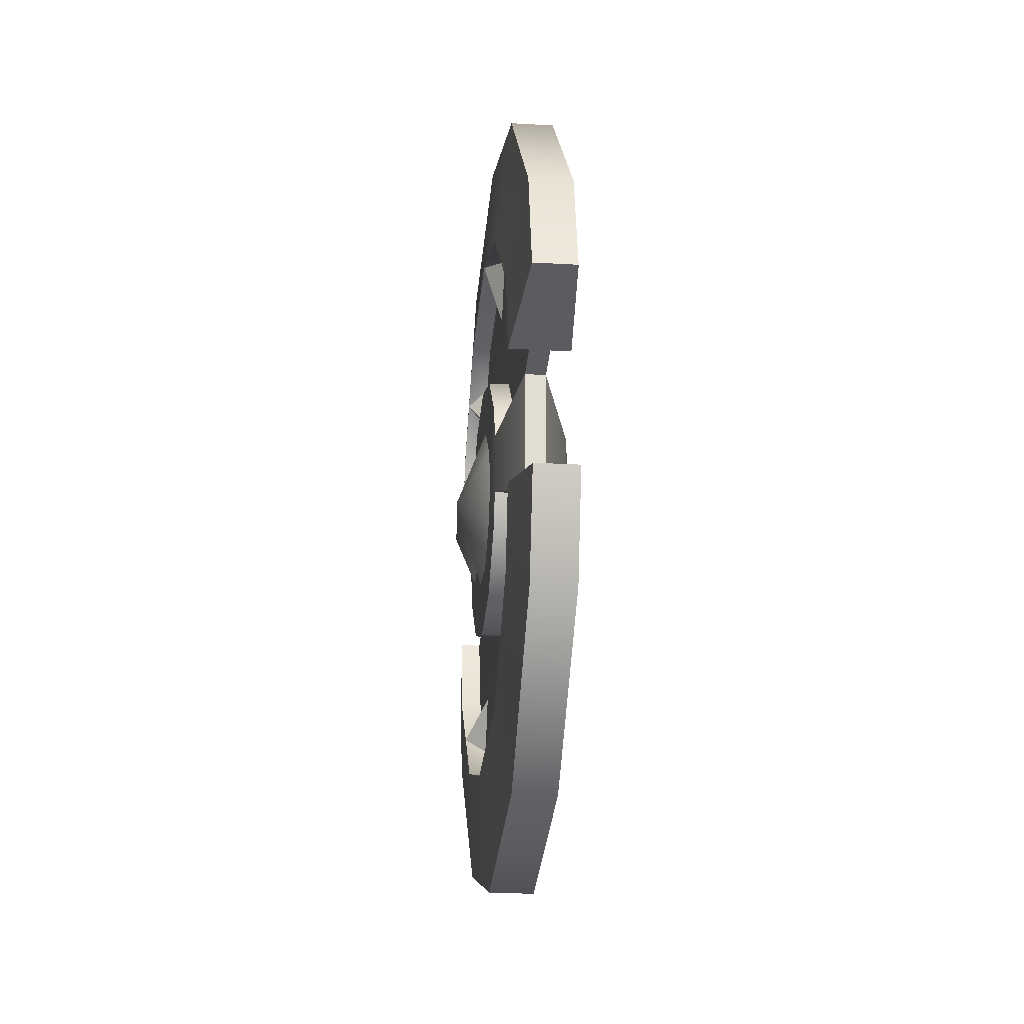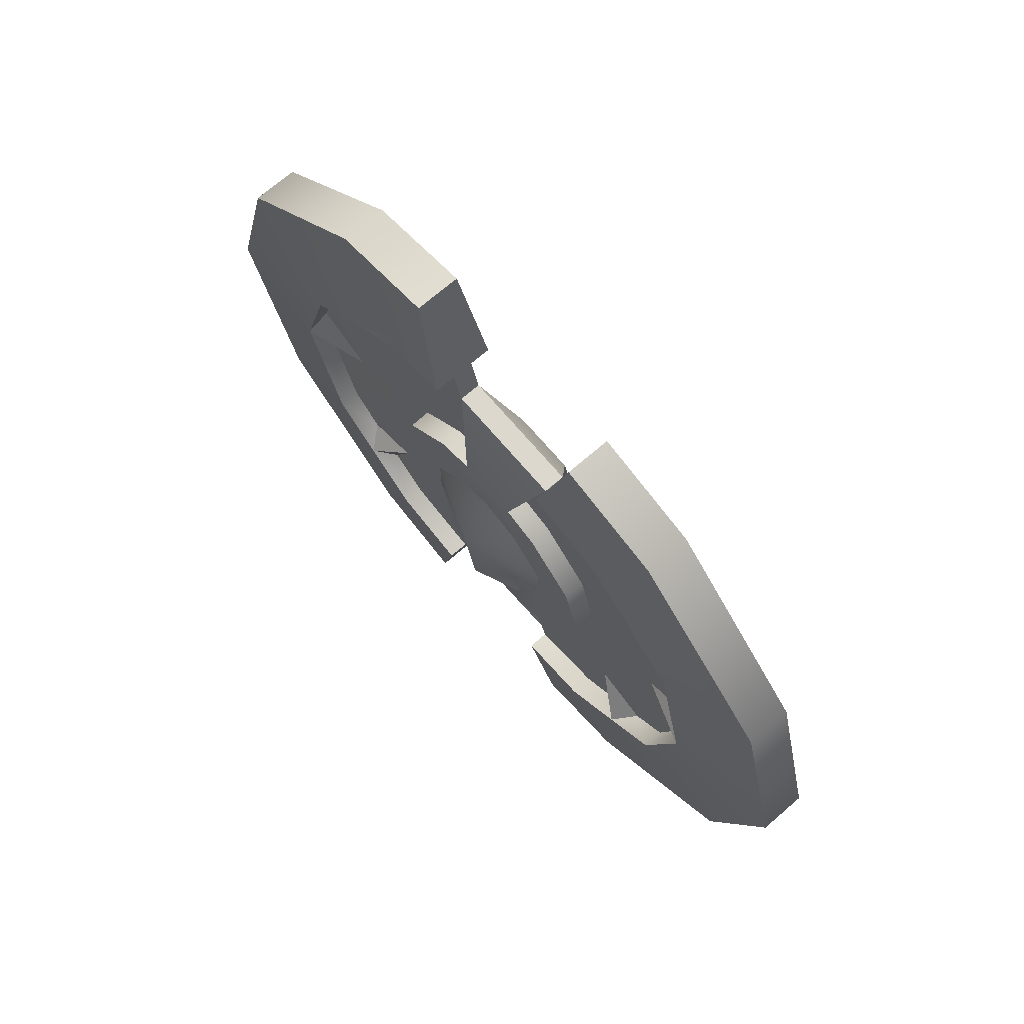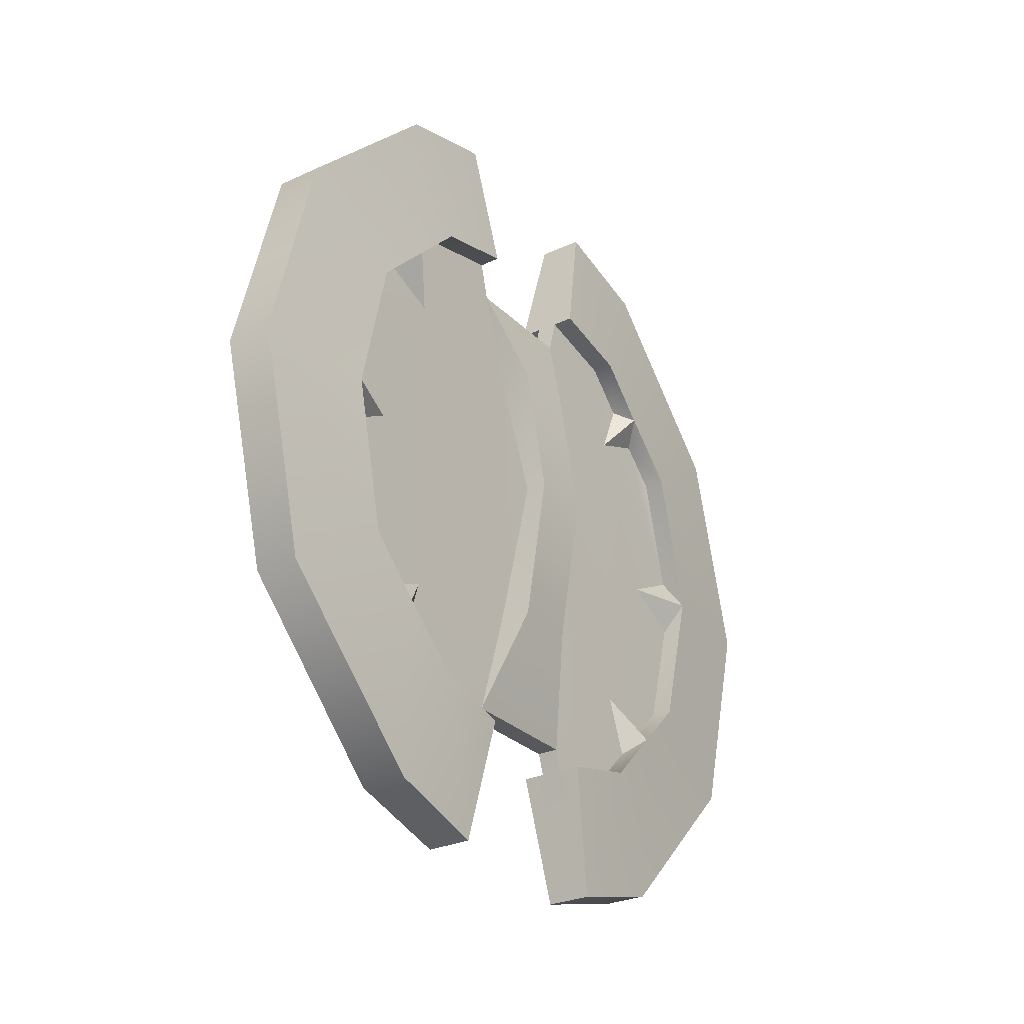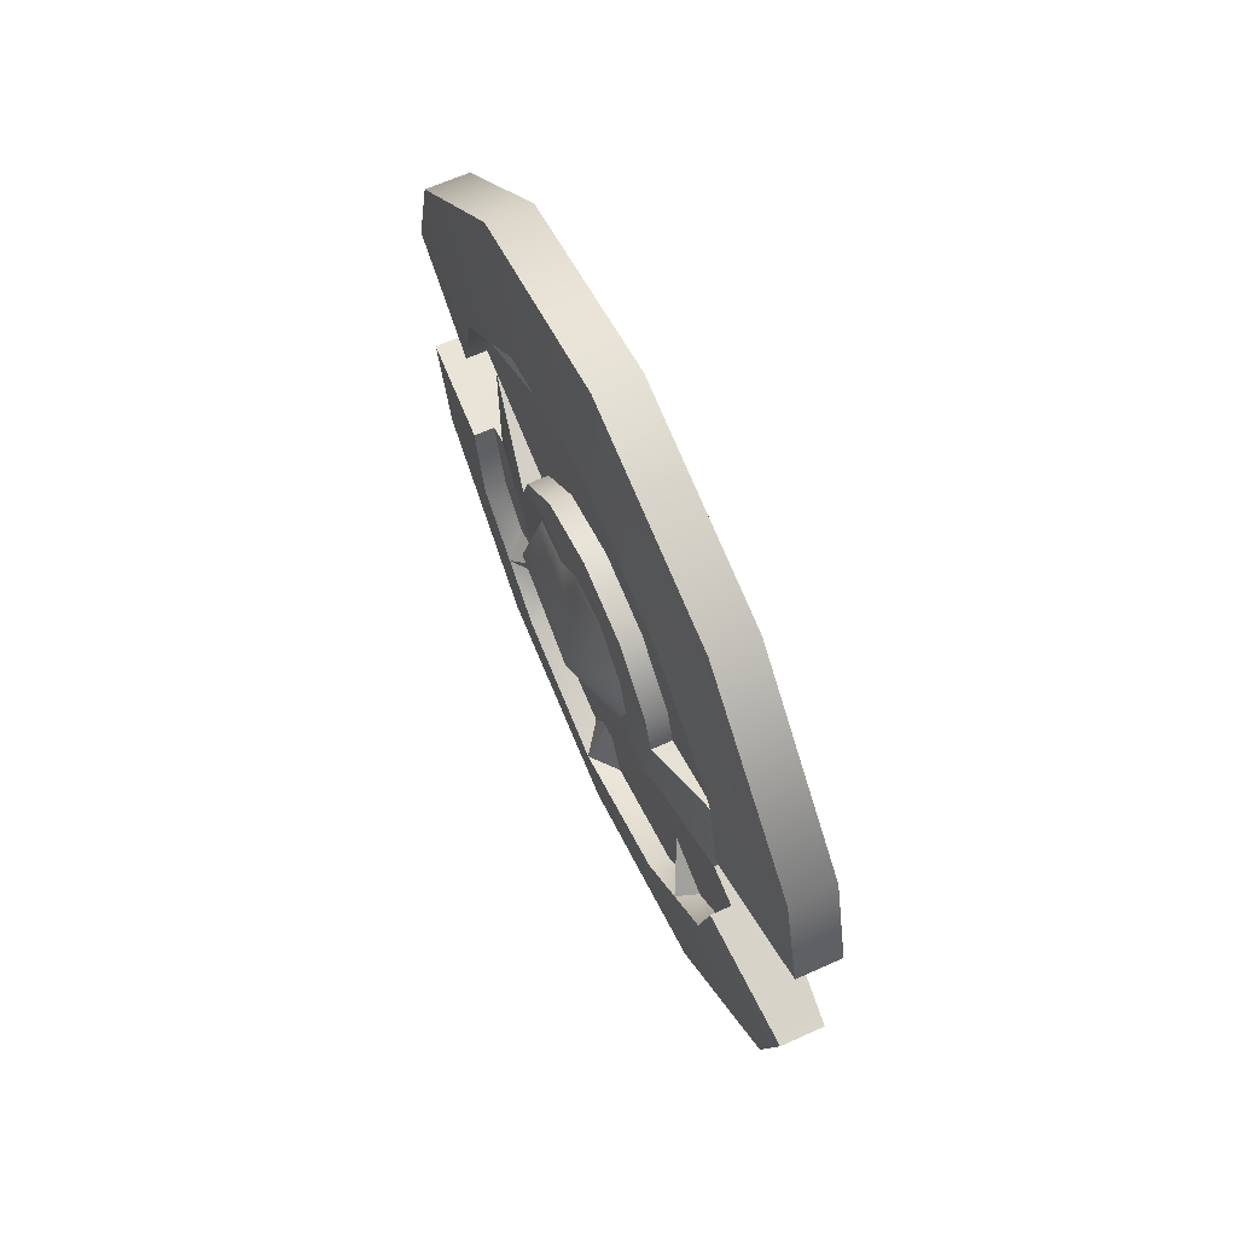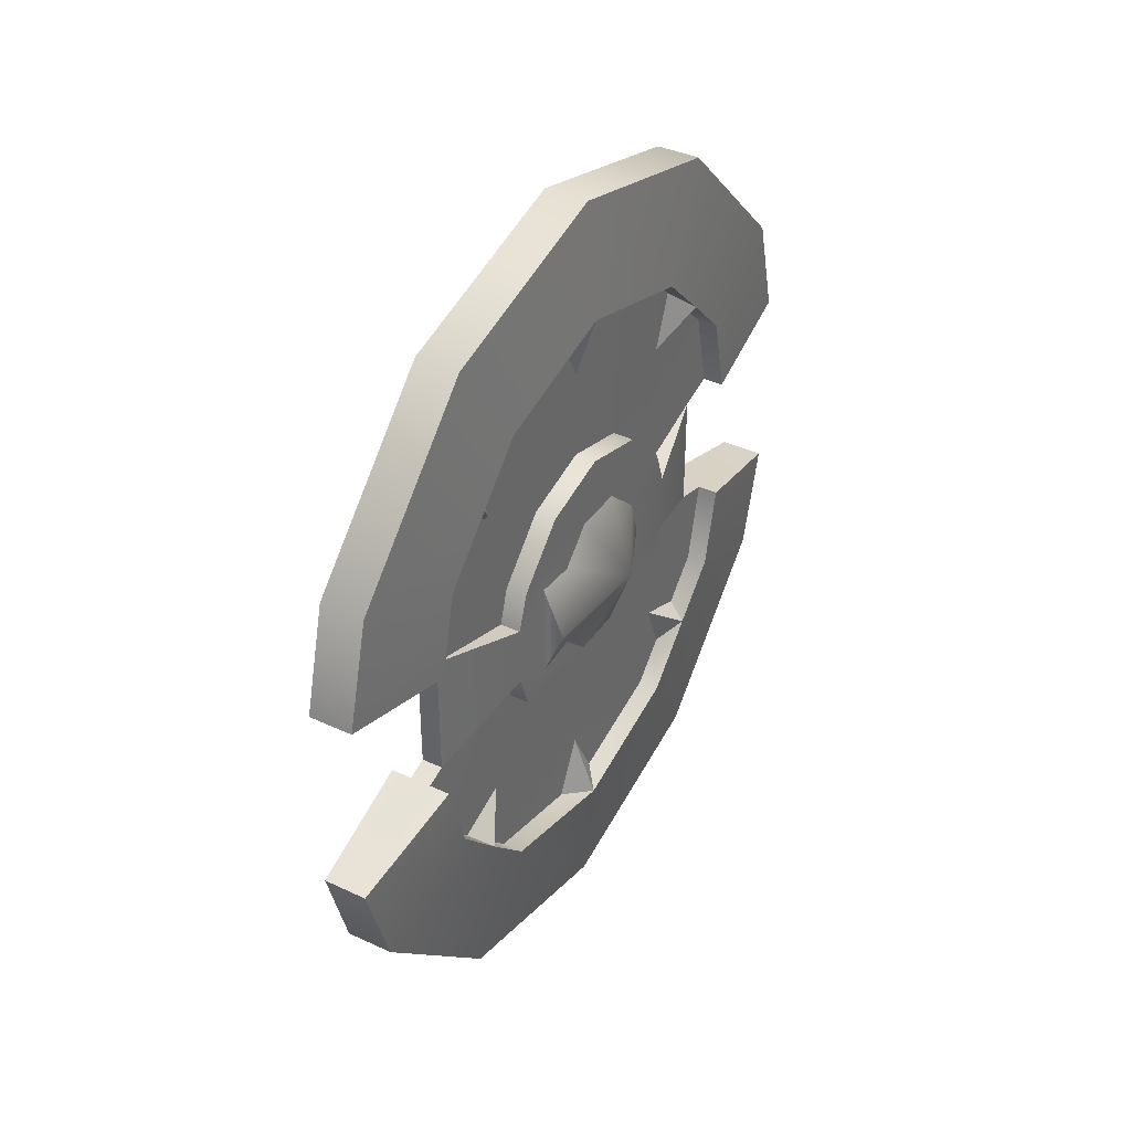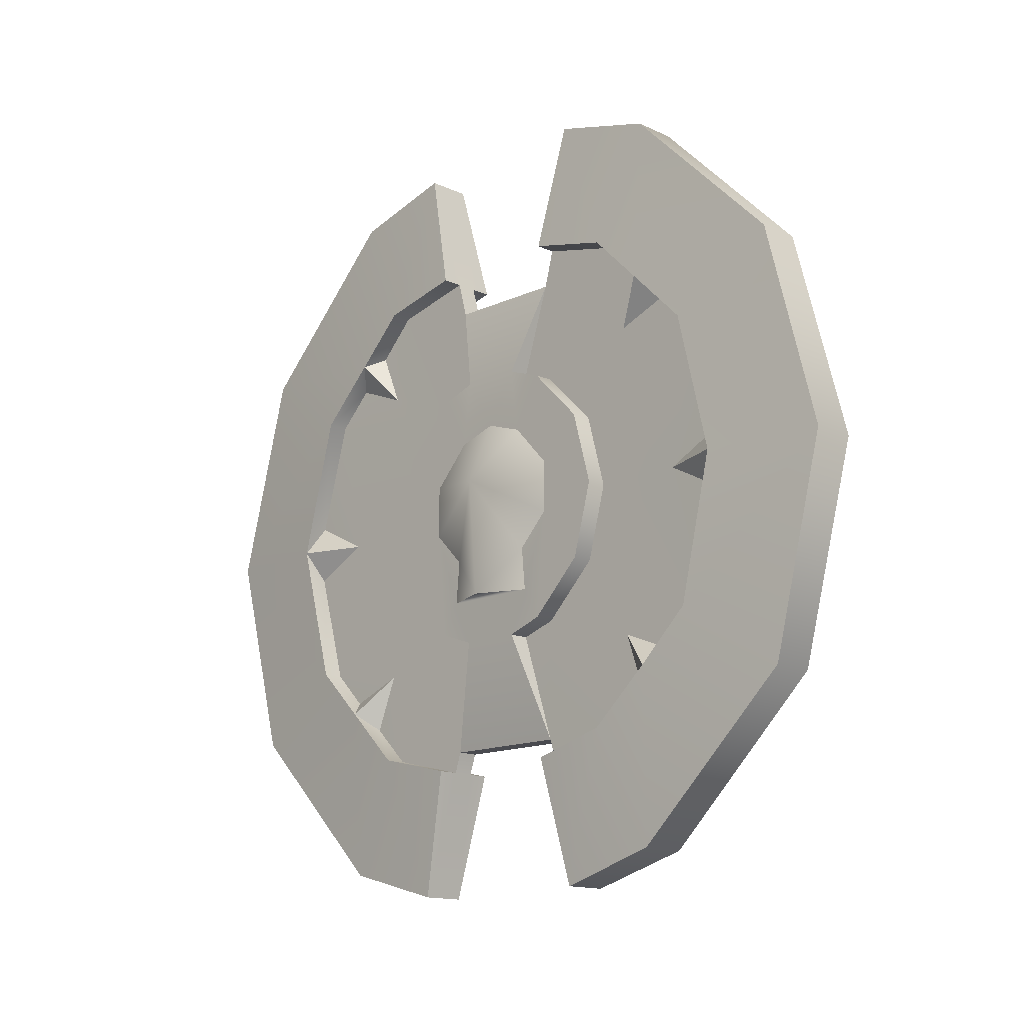
<metadata>
{"format":"obj","ext":"obj","renderer":"f3d","projection":"perspective","resolution":1024,"background":"white","views":[{"elev":-20.6,"azim":174.0,"up":"+Z"},{"elev":72.1,"azim":139.4,"up":"+Y"},{"elev":-28.2,"azim":-145.2,"up":"+Y"},{"elev":64.8,"azim":155.6,"up":"+Z"},{"elev":38.8,"azim":30.4,"up":"+Z"},{"elev":-14.5,"azim":135.1,"up":"+Y"}]}
</metadata>
<code>
o shield
v 0.04384 0.8678 -0.4877
v 0.06632 0.5908 -0.3643
v 0.06632 0.474 -0.481
v 0.06632 0.3418 -0.6132
v 0.04384 0.5018 -0.8537
v 0.04384 -0.4982 -0.8537
v 0.06693 -0.3381 -0.6128
v 0.06797 -0.4561 -0.4905
v 0.07039 -0.583 -0.3514
v 0.04657 -0.86 -0.4747
v 0.04384 0.9348 -0.2377
v 0.06632 0.6363 -0.1674
v 0.04586 0.003013 -0.9845
v 0.07128 0.004502 -0.6971
v 0.06658 -0.6326 -0.1694
v 0.04392 -0.9312 -0.2376
v 0.01698 0.3753 -0.4022
v 0.01698 0.4251 -0.5299
v 0.01698 0.6363 -0.1674
v 0.01698 0.5908 -0.3643
v 0.01698 0.5008 -0.4543
v 0.01717 -0.338 -0.6127
v 0.01719 -0.4193 -0.5316
v 0.01801 -0.5825 -0.3497
v 0.01707 -0.6326 -0.1693
v 0.01698 0.3418 -0.6132
v 0.01775 0.07345 -0.6858
v 0.01698 0.3039 -0.1575
v 0.01698 0.1762 -0.2852
v 0.01698 -0.3003 -0.1575
v 0.01698 -0.3282 -0.07258
v 0.017 -0.5841 -0.1539
v 0.018 -0.06617 -0.6775
v 0.01721 0.00207 -0.5473
v 0.01698 0.001804 -0.3319
v 0.01698 -0.1726 -0.2852
v 0.01698 0.5491 -0.1441
v 0.01698 0.3318 -0.07372
v 0.01791 -0.4947 -0.4452
v 0.01701 -0.3674 -0.4005
v 0.06663 0.3322 -0.07335
v 0.06663 -0.2981 -0.1604
v 0.06663 -0.3286 -0.07335
v 0.06663 0.001804 -0.3315
v 0.06663 -0.1734 -0.2838
v 0.06663 0.177 -0.2838
v 0.06663 0.3017 -0.1604
v 0.06663 0.08081 -0.1837
v 0.06663 -0.0439 -0.1837
v 0.1379 0.05376 0
v 0.06663 0.1781 -0.09391
v -0.03308 0.6363 -0.1674
v -0.03308 0.5491 -0.1441
v 0.06663 -0.3286 0.07335
v 0.01698 -0.5842 0.154
v 0.06663 -0.122 -0.109
v 0.06663 -0.2248 -0.1186
v 0.06663 0.2083 0
v 0.1164 -0.2248 -0
v 0.06663 -0.2248 0.1186
v -0.06004 -0.9312 -0.2376
v -0.06365 -0.8602 -0.4753
v 0.04384 0.8678 0.4877
v 0.04384 0.5018 0.8537
v 0.07116 0.3399 0.6095
v 0.06657 0.4739 0.4809
v 0.06632 0.5908 0.3643
v 0.04384 -0.4982 0.8537
v 0.04386 -0.8642 0.4877
v 0.06632 -0.5872 0.3643
v 0.06632 -0.4572 0.4942
v 0.06632 -0.3382 0.6132
v 0.04384 0.9348 0.2377
v 0.06632 0.6363 0.1674
v 0.04384 0.001804 0.9877
v 0.06632 0.001804 0.7043
v 0.04384 -0.9312 0.2377
v 0.06632 -0.6327 0.1697
v 0.01714 0.375 0.402
v 0.01698 0.4251 0.5299
v 0.017 0.5908 0.3643
v 0.01698 0.6363 0.1674
v 0.01783 0.4988 0.4524
v 0.01698 -0.4197 0.5331
v 0.01698 -0.3382 0.6132
v 0.01698 -0.6327 0.1697
v 0.01698 -0.5872 0.3643
v 0.01698 0.07229 0.6889
v 0.01979 0.34 0.6097
v 0.01698 0.1762 0.2852
v 0.01698 0.3039 0.1575
v 0.01698 -0.3282 0.07258
v 0.01698 -0.3003 0.1575
v 0.01698 -0.1726 0.2852
v 0.01705 0.001804 0.332
v 0.0172 0.001804 0.5486
v 0.01698 -0.06986 0.6874
v 0.01698 0.3318 0.07372
v 0.01698 0.5491 0.1441
v 0.01766 -0.367 0.4002
v 0.01698 -0.4976 0.4539
v 0.06663 0.3322 0.07335
v 0.06663 -0.2981 0.1604
v 0.06663 -0.1734 0.2838
v 0.06666 0.001804 0.3315
v 0.06663 0.177 0.2838
v 0.06663 0.3017 0.1604
v -0.03312 -0.5841 -0.1539
v -0.03324 -0.6326 -0.1693
v 0.06663 -0.0439 0.1837
v 0.06663 0.08081 0.1837
v 0.06663 0.1781 0.09391
v -0.05994 0.9348 -0.2377
v -0.03308 -0.5842 0.154
v -0.03308 -0.6327 0.1697
v -0.03308 0.5491 0.1441
v 0.06663 -0.122 0.109
v -0.05994 -0.4982 -0.8537
v -0.05994 0.8678 -0.4877
v -0.05994 0.5018 -0.8537
v -0.08242 0.3418 -0.6132
v -0.08242 0.474 -0.481
v -0.08242 0.5908 -0.3643
v -0.08741 -0.5833 -0.3522
v -0.0843 -0.4561 -0.4908
v -0.0831 -0.3381 -0.6128
v -0.08242 0.6363 -0.1674
v -0.06253 0.002948 -0.9847
v -0.08848 0.004317 -0.6976
v -0.0827 -0.6326 -0.1694
v -0.03308 0.3753 -0.4022
v -0.03308 0.4251 -0.5299
v -0.03308 0.5908 -0.3643
v -0.03308 0.5008 -0.4543
v -0.03348 -0.4193 -0.5316
v -0.03343 -0.338 -0.6127
v -0.03509 -0.5826 -0.3501
v -0.03452 0.07342 -0.6859
v -0.03308 0.3418 -0.6132
v -0.03308 0.3318 -0.07372
v -0.108 0.3322 -0.07335
v -0.03308 0.3318 0.07372
v -0.1079 0.001804 0.07315
v -0.1079 0.001804 -0.07315
v -0.03308 -0.3282 0.07258
v -0.03308 -0.3282 -0.07258
v -0.108 0.3322 0.07335
v -0.1576 0.001804 0.07335
v -0.108 -0.3286 -0.07335
v -0.1576 0.001804 -0.07335
v -0.03314 -0.3674 -0.4005
v -0.03484 -0.4948 -0.4454
v -0.03352 0.002061 -0.5474
v -0.03511 -0.06623 -0.6776
v -0.05994 0.8678 0.4877
v -0.08242 0.5908 0.3643
v -0.0825 0.474 0.481
v -0.08715 0.3399 0.6096
v -0.05994 0.5018 0.8537
v -0.05994 -0.4982 0.8537
v -0.08242 -0.3382 0.6132
v -0.08242 -0.4572 0.4942
v -0.08242 -0.5872 0.3643
v -0.05995 -0.8642 0.4877
v -0.05994 0.9348 0.2377
v -0.08242 0.6363 0.1674
v -0.05994 0.001804 0.9877
v -0.08242 0.001804 0.7043
v -0.08242 -0.6327 0.1697
v -0.05994 -0.9312 0.2377
v -0.03331 0.3751 0.402
v -0.03308 0.4251 0.5299
v -0.03308 0.6363 0.1674
v -0.0331 0.5908 0.3643
v -0.0344 0.4992 0.4528
v -0.03308 -0.3382 0.6132
v -0.03308 -0.4197 0.5331
v -0.03308 -0.5872 0.3643
v -0.03728 0.34 0.6096
v -0.03308 0.07229 0.6889
v -0.108 -0.3286 0.07335
v -0.03407 -0.3671 0.4003
v -0.03308 -0.4976 0.4539
v -0.03342 0.001804 0.5485
v -0.03308 -0.06986 0.6874
f 3 4 5
f 7 8 6
f 11 2 1
f 13 7 6
f 4 13 5
f 9 16 10
f 17 18 3
f 12 20 2
f 17 3 21
f 7 23 8
f 15 24 25
f 4 27 14
f 17 28 29
f 30 31 32
f 34 35 36
f 29 35 34
f 19 37 20
f 40 36 30
f 38 37 41
f 30 43 31
f 36 44 45
f 29 44 35
f 28 41 47
f 36 42 30
f 29 47 46
f 44 46 45
f 46 48 49
f 50 49 48
f 48 51 50
f 19 53 37
f 11 19 12
f 32 31 43
f 15 25 16
f 40 39 8
f 40 8 23
f 34 33 14
f 27 34 14
f 2 21 3
f 4 18 26
f 7 33 22
f 9 39 24
f 47 51 48
f 54 32 43
f 49 56 57
f 51 58 50
f 50 56 49
f 56 59 57
f 43 60 54
f 61 10 16
f 64 66 63
f 69 71 68
f 73 67 74
f 75 72 76
f 75 65 64
f 77 70 69
f 79 66 80
f 81 74 67
f 79 83 66
f 84 72 71
f 86 70 78
f 88 65 76
f 91 81 79
f 55 93 87
f 94 96 85
f 96 90 89
f 91 99 81
f 94 85 100
f 98 102 99
f 54 93 92
f 94 105 95
f 105 90 95
f 91 102 98
f 25 108 109
f 103 94 93
f 90 107 91
f 105 104 106
f 110 111 106
f 50 111 110
f 111 50 112
f 52 11 113
f 73 74 82
f 55 115 114
f 55 54 92
f 109 16 25
f 100 71 101
f 100 84 71
f 96 76 97
f 88 76 96
f 83 67 66
f 65 80 66
f 72 97 76
f 70 101 71
f 112 107 111
f 116 37 53
f 103 60 110
f 112 50 58
f 50 110 117
f 59 117 60
f 59 60 57
f 62 6 10
f 120 122 119
f 62 125 118
f 113 123 127
f 128 126 129
f 128 121 120
f 61 124 62
f 131 122 132
f 133 127 123
f 131 134 122
f 135 126 125
f 130 137 124
f 138 121 129
f 140 141 53
f 143 140 142
f 145 144 143
f 147 143 142
f 149 144 146
f 41 102 58
f 113 127 52
f 108 149 146
f 118 13 6
f 151 125 152
f 151 135 125
f 153 129 154
f 138 129 153
f 134 123 122
f 121 132 122
f 126 154 129
f 124 152 125
f 112 58 102
f 120 1 5
f 156 157 155
f 161 162 160
f 165 156 155
f 167 161 160
f 158 167 159
f 163 170 164
f 171 172 157
f 166 174 156
f 171 157 175
f 161 177 162
f 163 115 169
f 158 180 168
f 142 116 147
f 141 148 147
f 143 181 145
f 141 144 150
f 148 149 181
f 61 109 130
f 181 108 114
f 147 53 141
f 37 102 41
f 165 173 166
f 114 32 55
f 114 145 181
f 13 120 5
f 182 183 162
f 182 162 177
f 184 185 168
f 180 184 168
f 156 175 157
f 158 172 179
f 161 185 176
f 163 183 178
f 51 41 58
f 137 151 152
f 119 11 1
f 115 77 170
f 170 169 115
f 78 77 86
f 77 164 170
f 68 164 69
f 75 160 68
f 64 167 75
f 63 159 64
f 73 155 63
f 82 165 73
f 116 82 99
f 109 108 137
f 108 146 137
f 115 178 114
f 114 178 145
f 178 182 145
f 133 53 52
f 174 173 116
f 116 142 174
f 174 171 175
f 53 133 140
f 133 131 140
f 180 171 184
f 172 180 179
f 139 138 132
f 131 138 153
f 136 135 154
f 154 151 153
f 182 185 184
f 176 185 177
f 131 153 151
f 171 182 184
f 182 142 145
f 140 151 146
f 140 145 142
f 5 1 3
f 2 3 1
f 10 6 8
f 8 9 10
f 11 12 2
f 13 14 7
f 4 14 13
f 9 15 16
f 12 19 20
f 7 22 23
f 15 9 24
f 4 26 27
f 29 26 17
f 17 21 20
f 26 18 17
f 20 28 17
f 32 25 24
f 24 30 32
f 36 22 34
f 33 34 22
f 34 27 26
f 26 29 34
f 28 20 37
f 37 38 28
f 30 24 40
f 40 23 22
f 24 39 40
f 22 36 40
f 30 42 43
f 36 35 44
f 29 46 44
f 28 38 41
f 36 45 42
f 29 28 47
f 42 45 49
f 46 47 48
f 49 45 46
f 19 52 53
f 2 20 21
f 4 3 18
f 7 14 33
f 9 8 39
f 47 41 51
f 54 55 32
f 42 49 57
f 57 43 42
f 56 50 59
f 43 57 60
f 61 62 10
f 67 63 66
f 64 65 66
f 72 68 71
f 69 70 71
f 73 63 67
f 75 68 72
f 75 76 65
f 77 78 70
f 81 82 74
f 84 85 72
f 86 87 70
f 88 89 65
f 80 89 79
f 90 91 79
f 81 83 79
f 79 89 90
f 87 86 55
f 55 92 93
f 97 85 96
f 94 95 96
f 89 88 96
f 96 95 90
f 82 81 99
f 91 98 99
f 101 87 100
f 93 94 100
f 85 84 100
f 100 87 93
f 54 103 93
f 94 104 105
f 105 106 90
f 91 107 102
f 25 32 108
f 103 104 94
f 90 106 107
f 106 104 110
f 104 103 110
f 111 107 106
f 52 19 11
f 55 86 115
f 109 61 16
f 83 81 67
f 65 89 80
f 72 85 97
f 70 87 101
f 112 102 107
f 116 99 37
f 103 54 60
f 60 117 110
f 59 50 117
f 62 118 6
f 123 119 122
f 120 121 122
f 126 118 125
f 62 124 125
f 113 119 123
f 128 118 126
f 128 129 121
f 61 130 124
f 133 52 127
f 135 136 126
f 130 109 137
f 138 139 121
f 143 144 140
f 145 146 144
f 147 148 143
f 149 150 144
f 118 128 13
f 134 133 123
f 121 139 132
f 126 136 154
f 124 137 152
f 120 119 1
f 159 155 157
f 157 158 159
f 164 160 162
f 162 163 164
f 165 166 156
f 167 168 161
f 158 168 167
f 163 169 170
f 166 173 174
f 161 176 177
f 163 178 115
f 158 179 180
f 141 150 148
f 143 148 181
f 141 140 144
f 148 150 149
f 181 149 108
f 147 116 53
f 37 99 102
f 114 108 32
f 13 128 120
f 156 174 175
f 158 157 172
f 161 168 185
f 163 162 183
f 137 146 151
f 119 113 11
f 115 86 77
f 77 69 164
f 68 160 164
f 75 167 160
f 64 159 167
f 63 155 159
f 73 165 155
f 82 173 165
f 116 173 82
f 178 183 182
f 174 142 171
f 133 134 131
f 180 172 171
f 131 132 138
f 154 135 151
f 182 177 185
f 182 171 142
f 140 131 151
f 140 146 145

</code>
